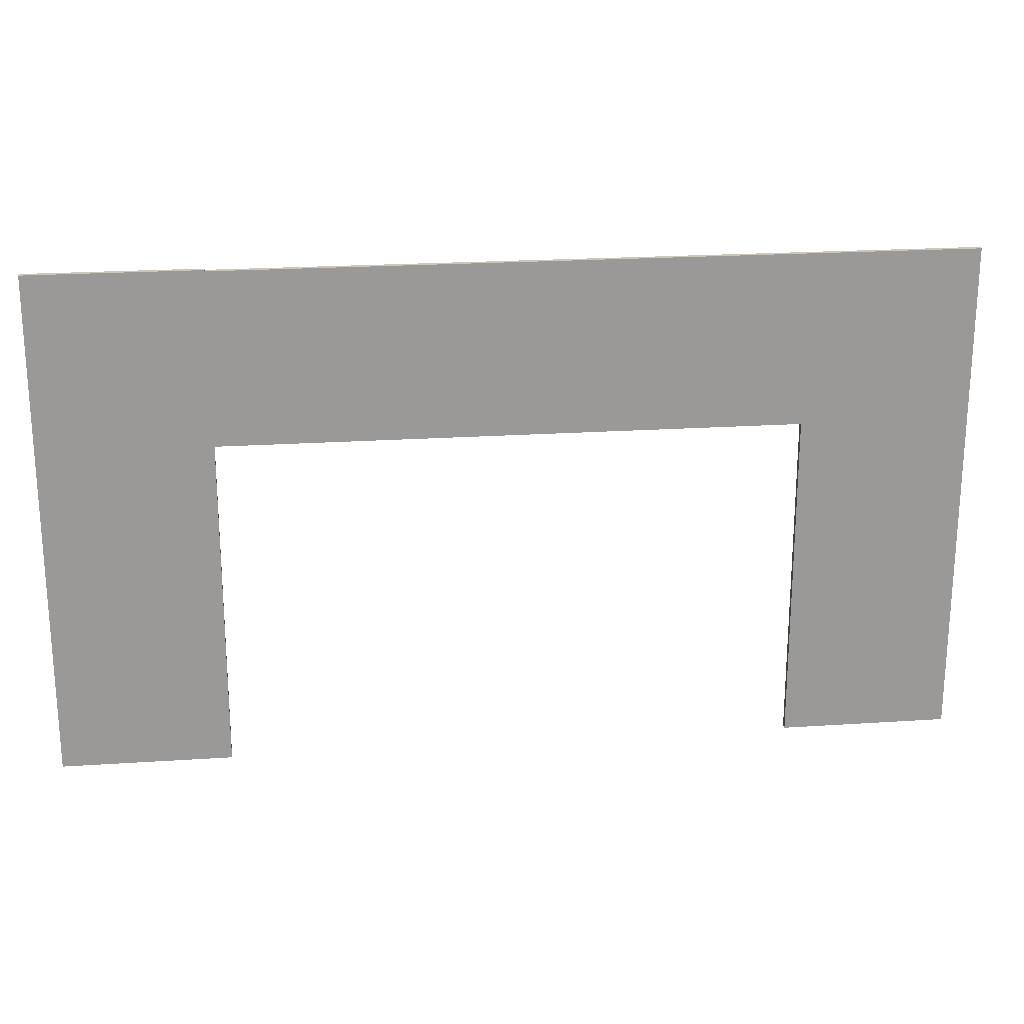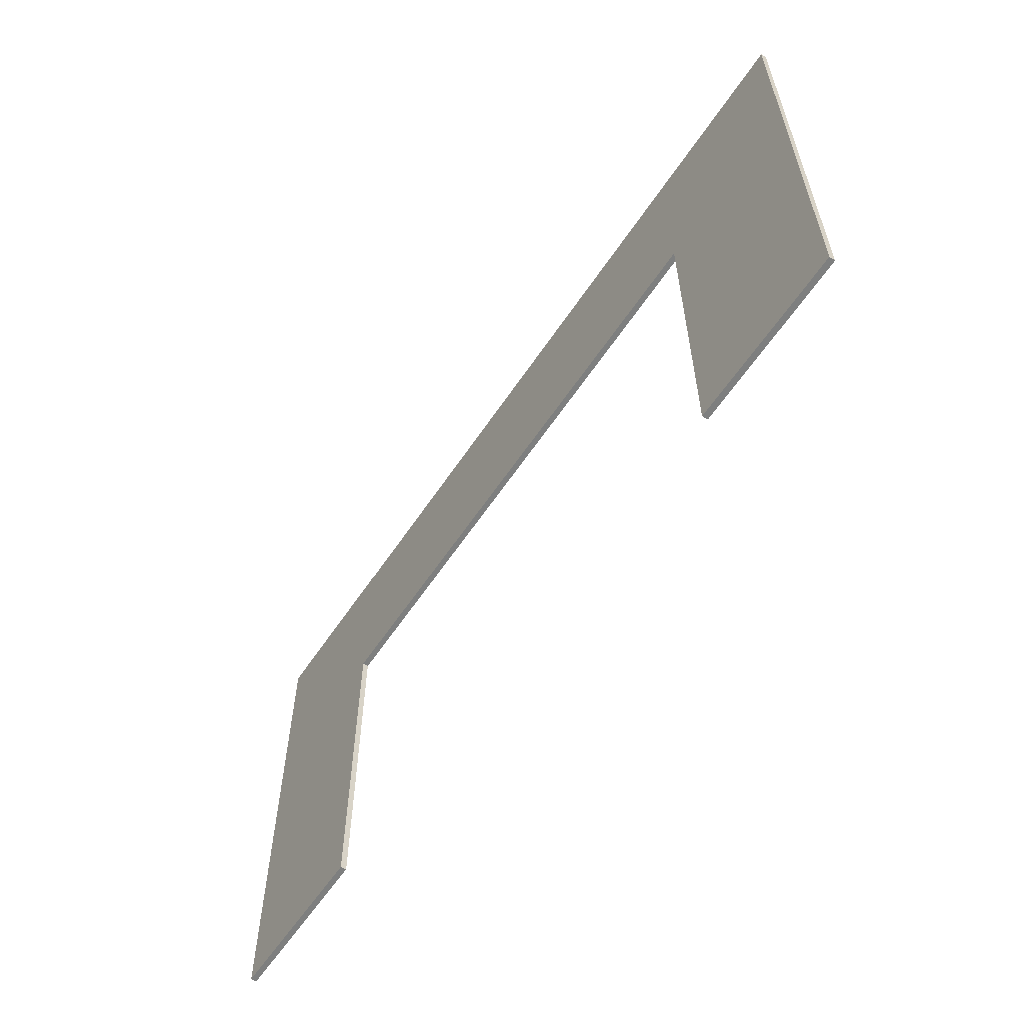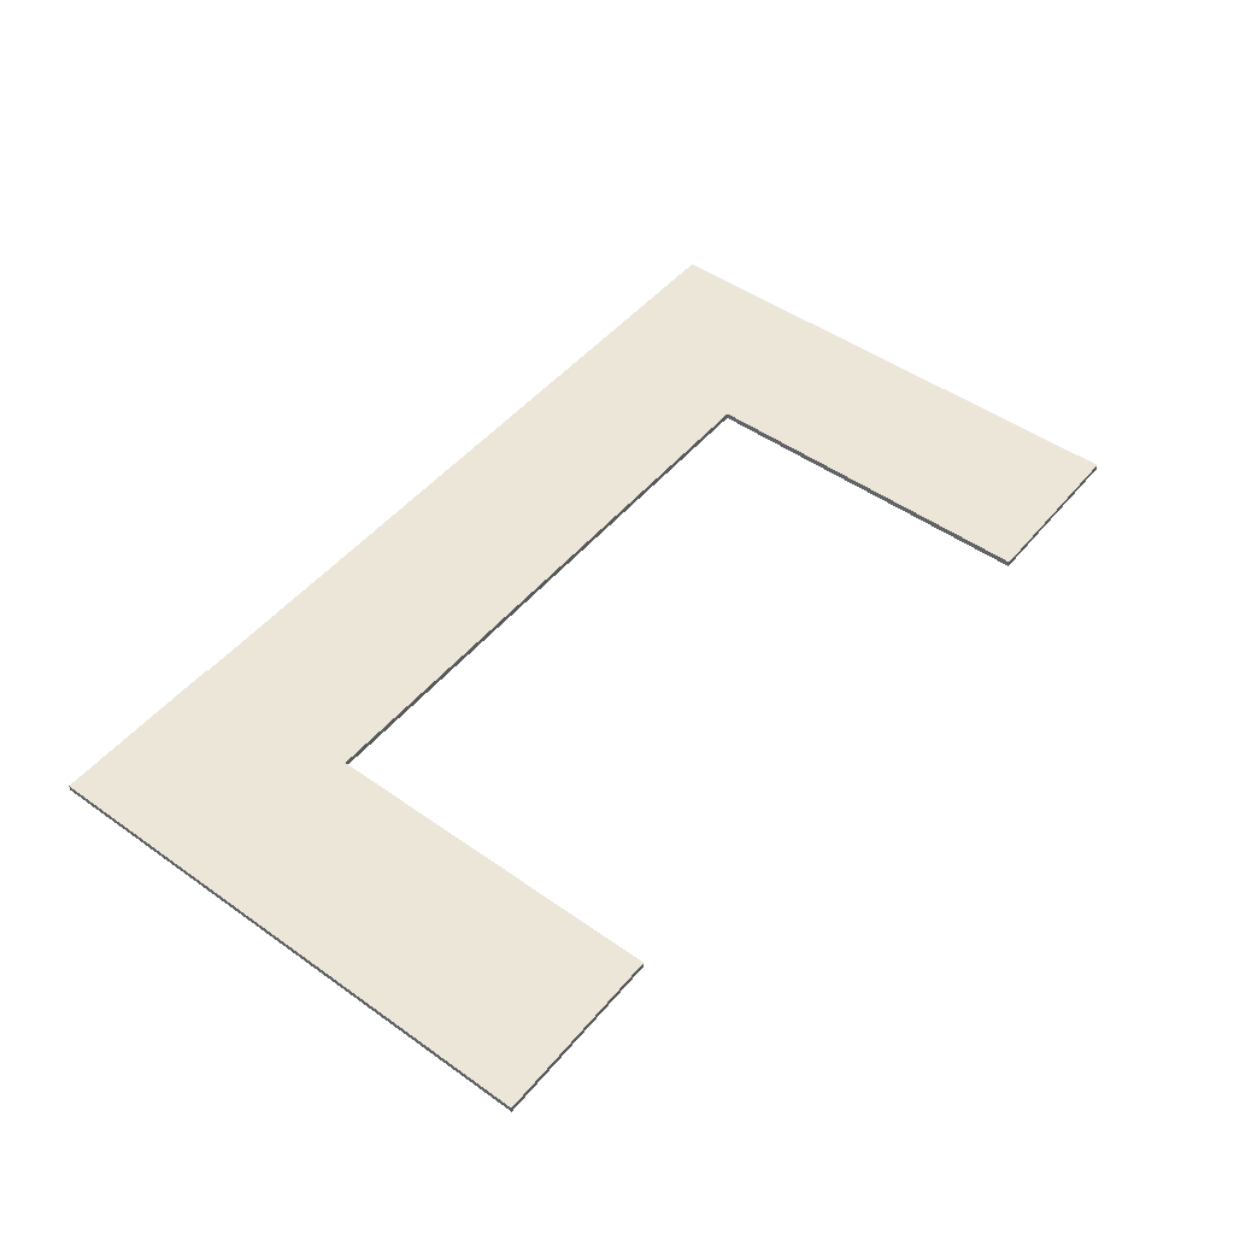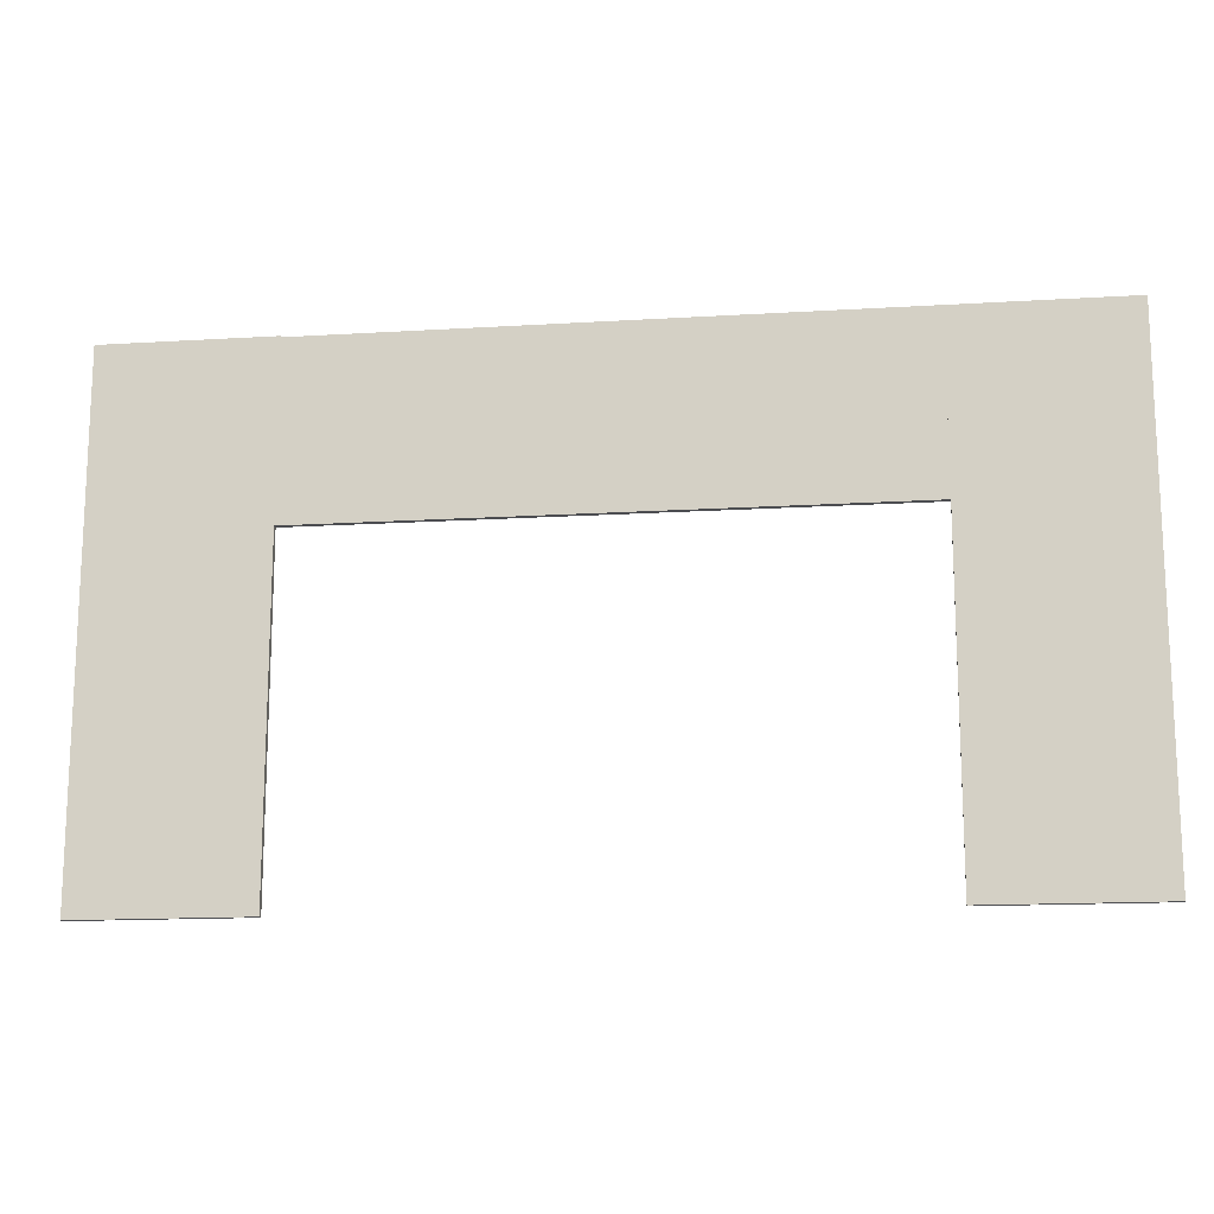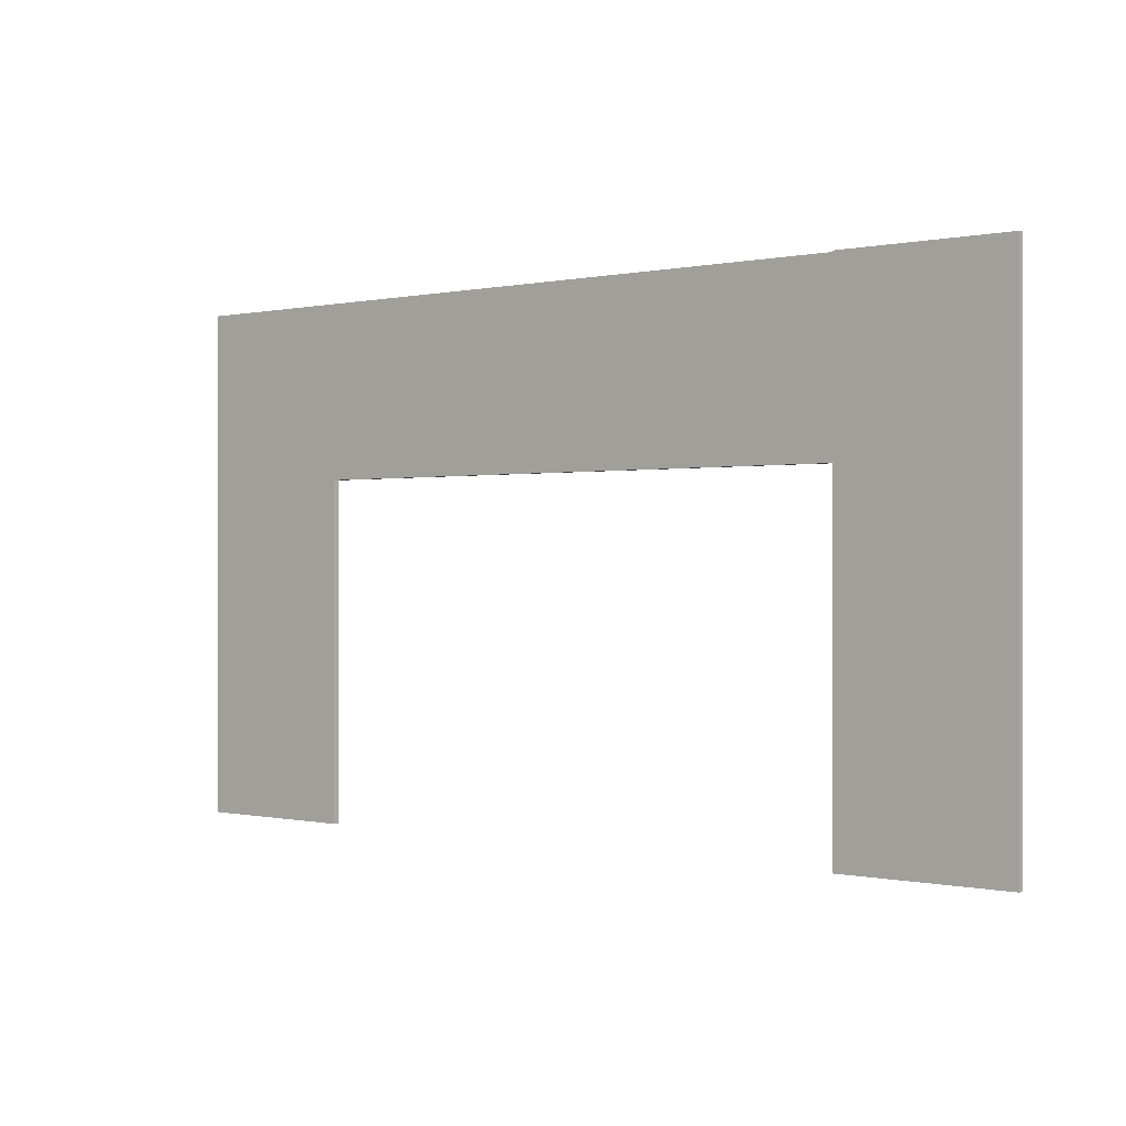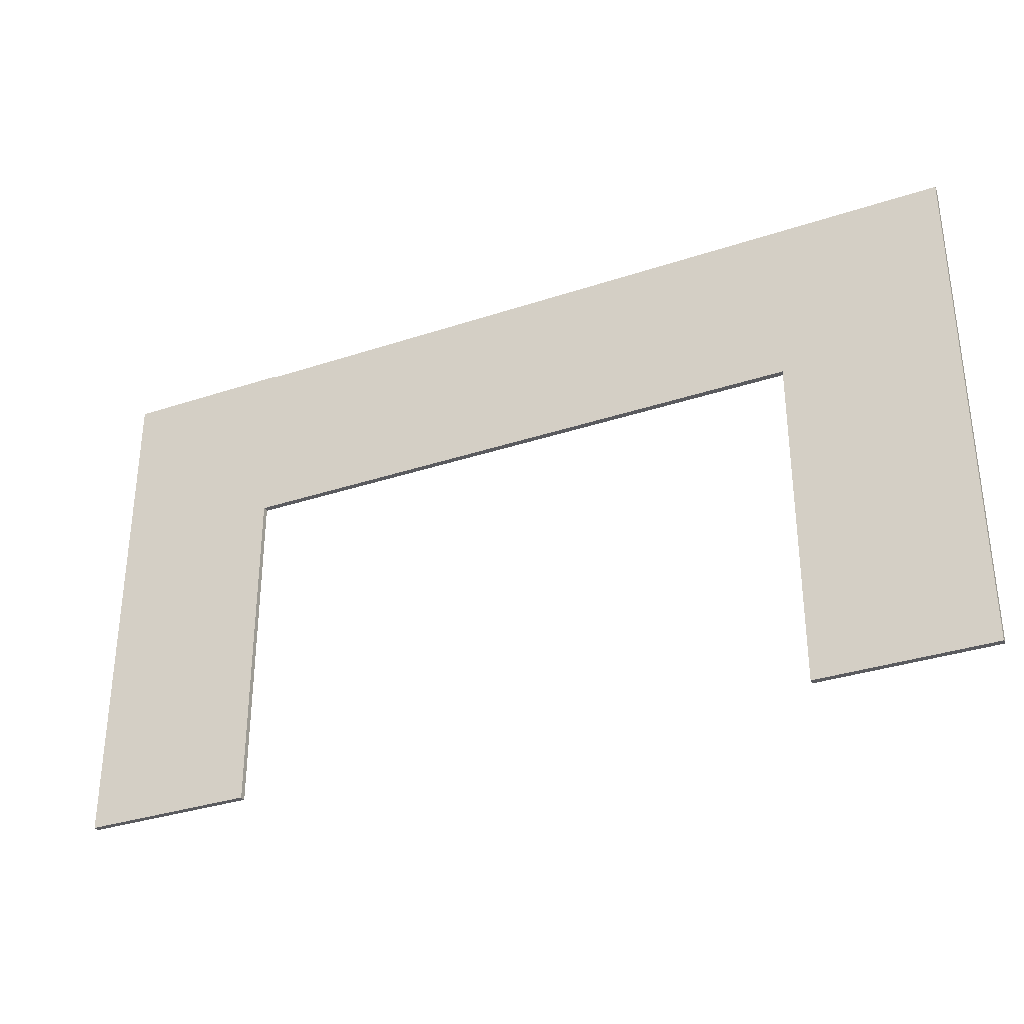
<metadata>
{"format":"obj","ext":"obj","renderer":"f3d","projection":"perspective","resolution":1024,"background":"white","views":[{"elev":21.5,"azim":173.3,"up":"+Z"},{"elev":-59.6,"azim":-123.5,"up":"+Z"},{"elev":48.6,"azim":128.2,"up":"+Y"},{"elev":-15.2,"azim":-172.6,"up":"+Z"},{"elev":-0.1,"azim":39.4,"up":"+Z"},{"elev":-33.2,"azim":-155.4,"up":"+Z"}]}
</metadata>
<code>
g default
v 55 16 57.31
v 84.46 16 57.31
v 55 17 57.31
v 84.46 17 57.31
v 55 17 -31.22
v 84.46 17 -31.22
v 55 16 -31.22
v 84.46 16 -31.22
v -44.93 16 57.1
v 55.07 16 57.1
v -44.93 17 57.1
v 55.07 17 57.1
v -44.93 17 27.1
v 55.07 17 27.1
v -44.93 16 27.1
v 55.07 16 27.1
v -74.34 16 57.1
v -44.89 16 57.1
v -74.34 17 57.1
v -44.89 17 57.1
v -74.34 17 -31.43
v -44.89 17 -31.43
v -74.34 16 -31.43
v -44.89 16 -31.43
g pasted__pCube7
f 1 2 4 3
f 3 4 6 5
f 5 6 8 7
f 7 8 2 1
f 2 8 6 4
f 7 1 3 5
f 9 10 12 11
f 11 12 14 13
f 13 14 16 15
f 15 16 10 9
f 10 16 14 12
f 15 9 11 13
f 17 18 20 19
f 19 20 22 21
f 21 22 24 23
f 23 24 18 17
f 18 24 22 20
f 23 17 19 21

</code>
